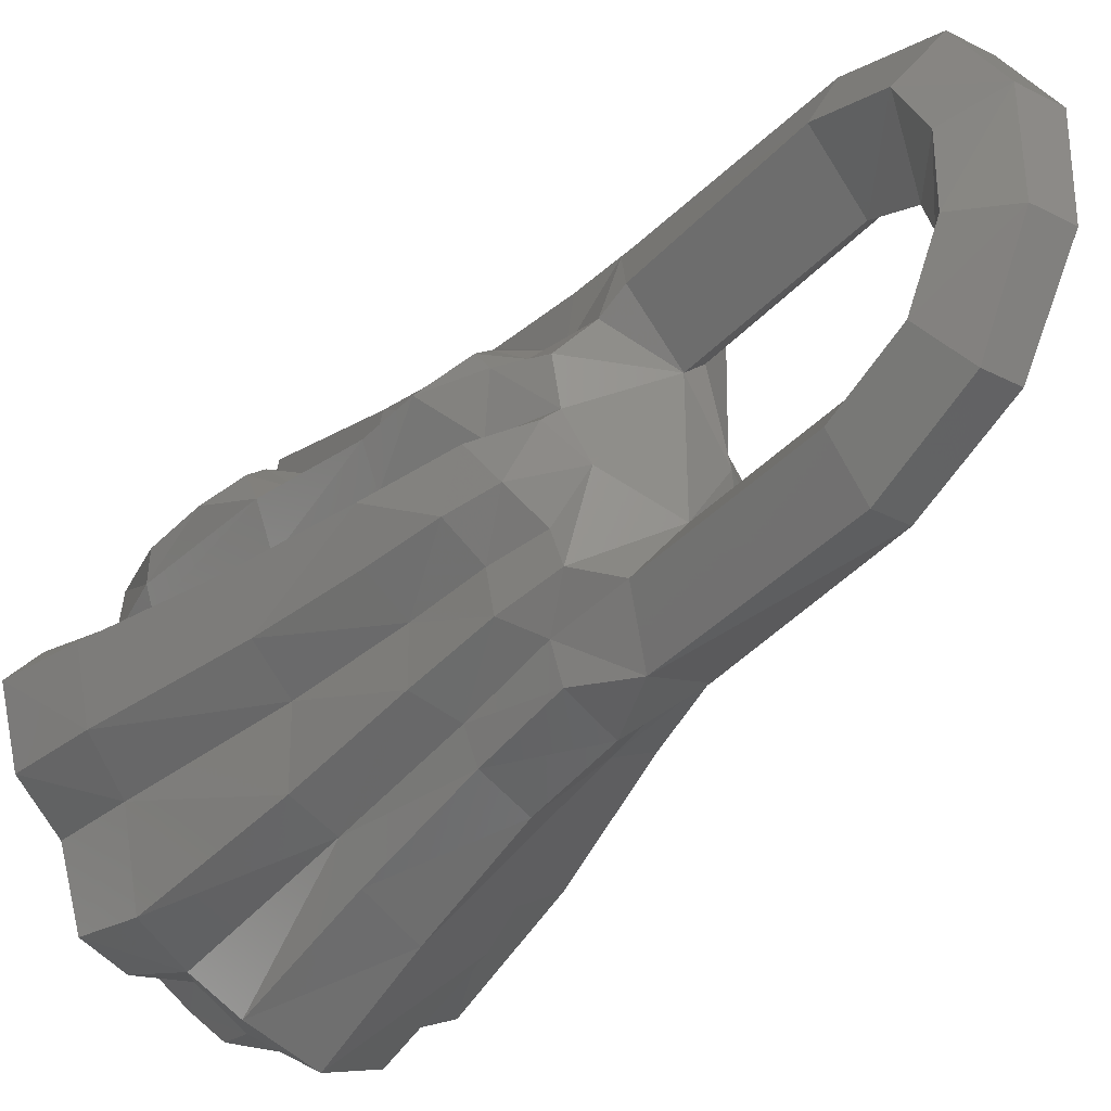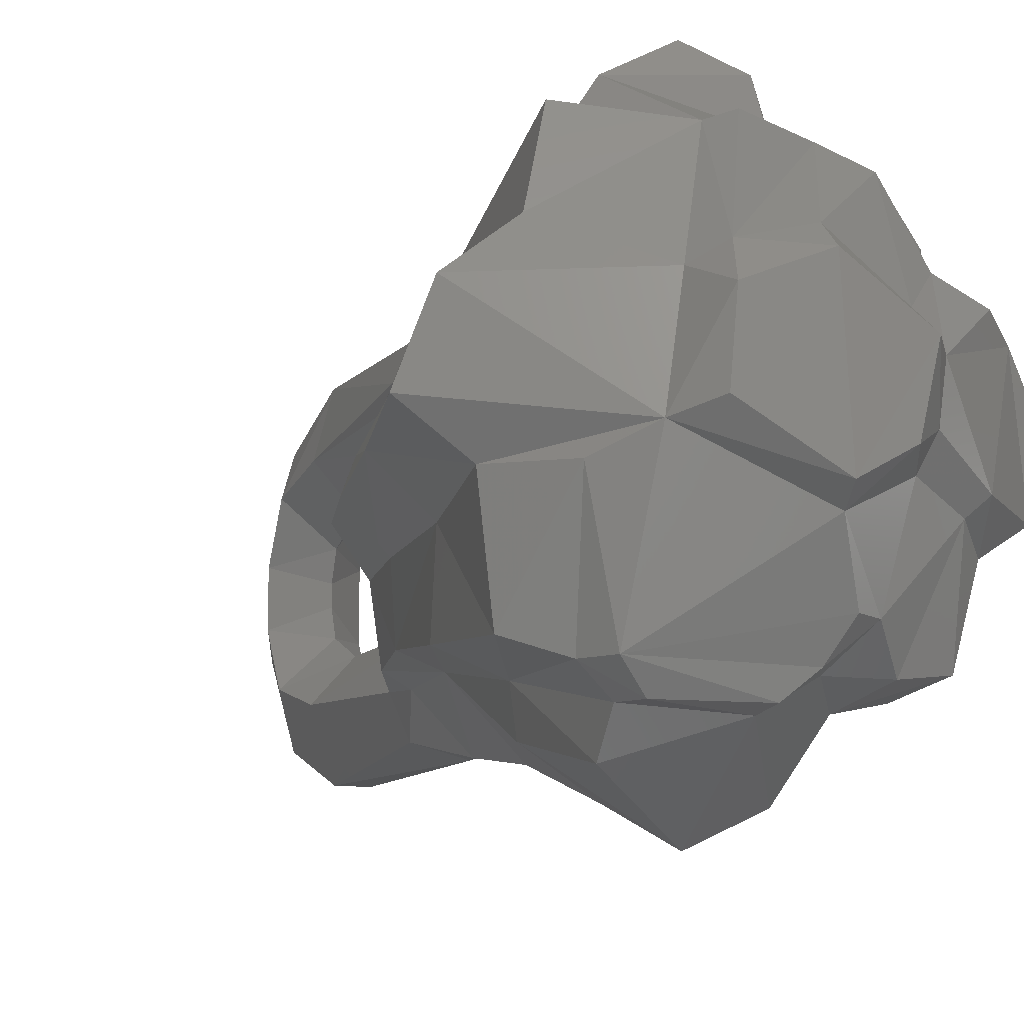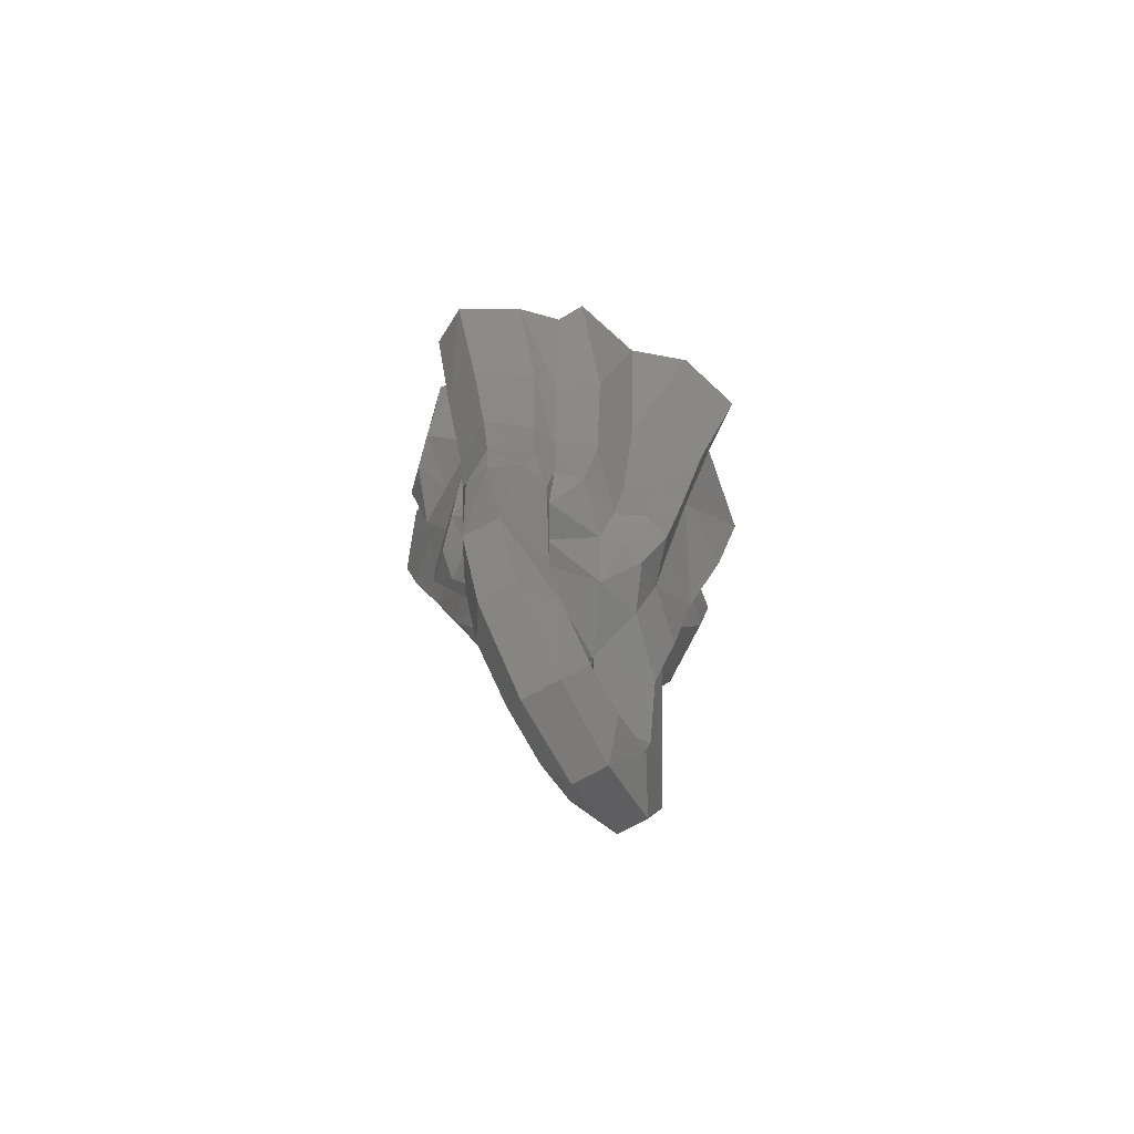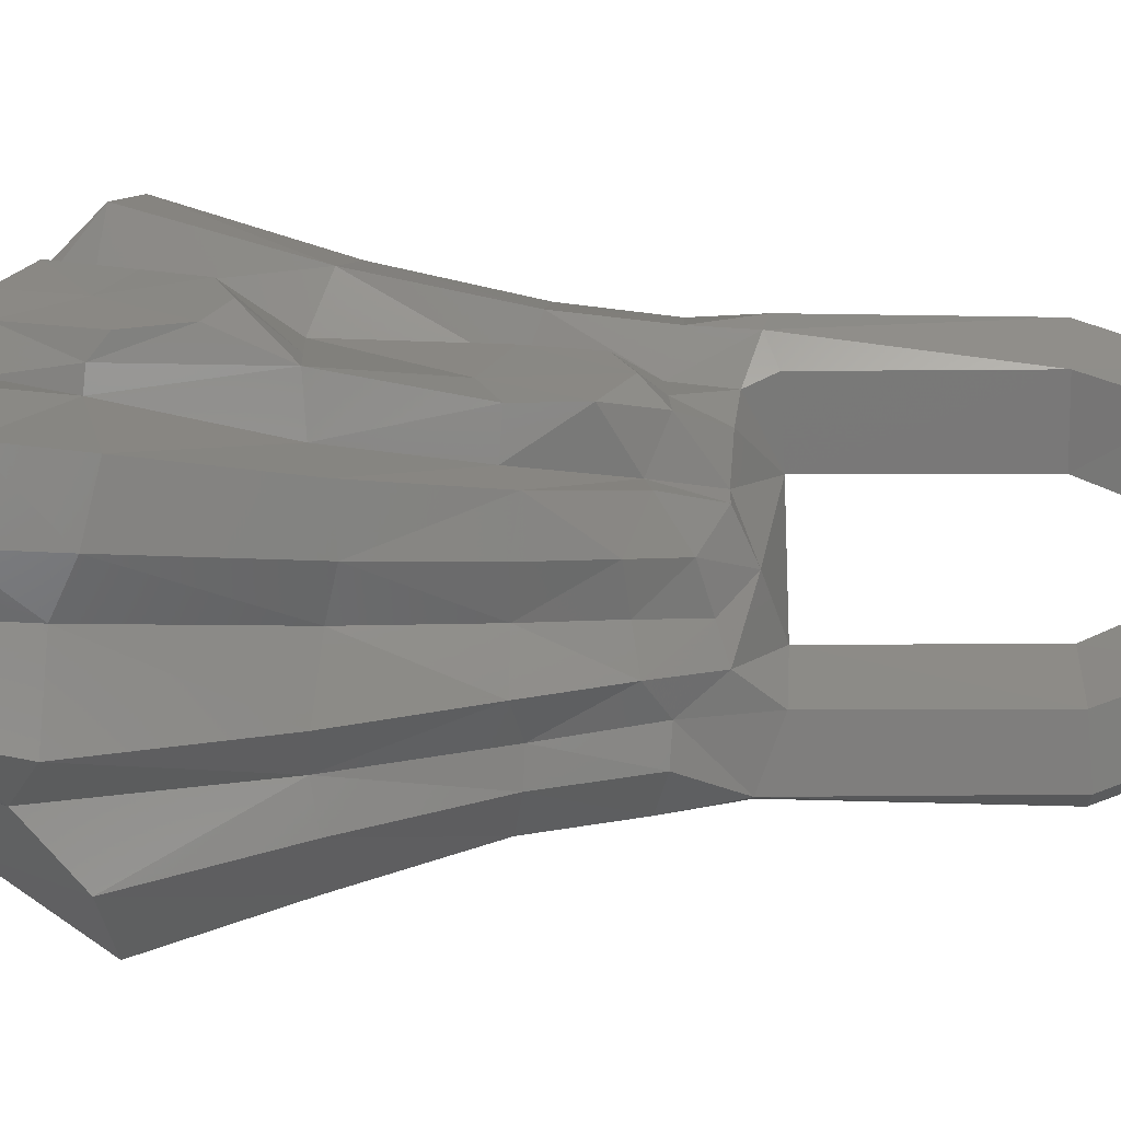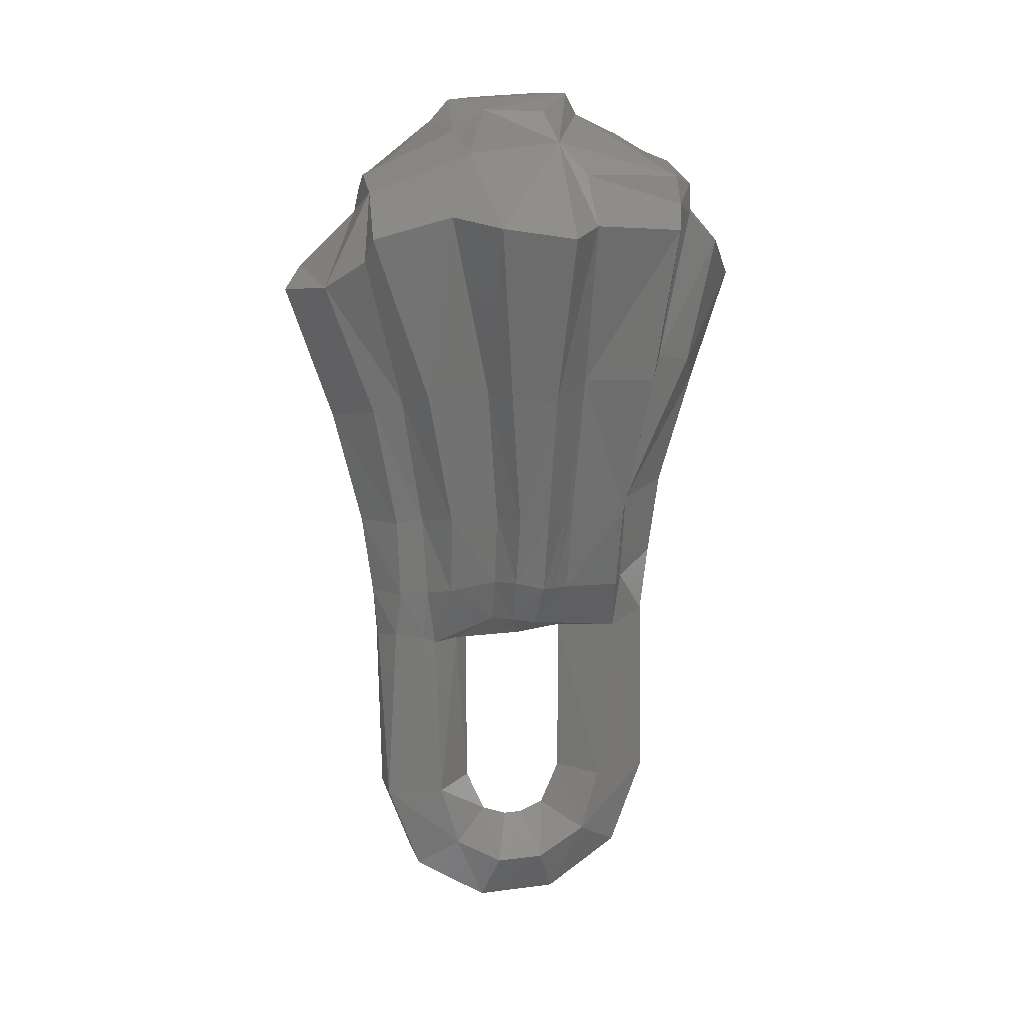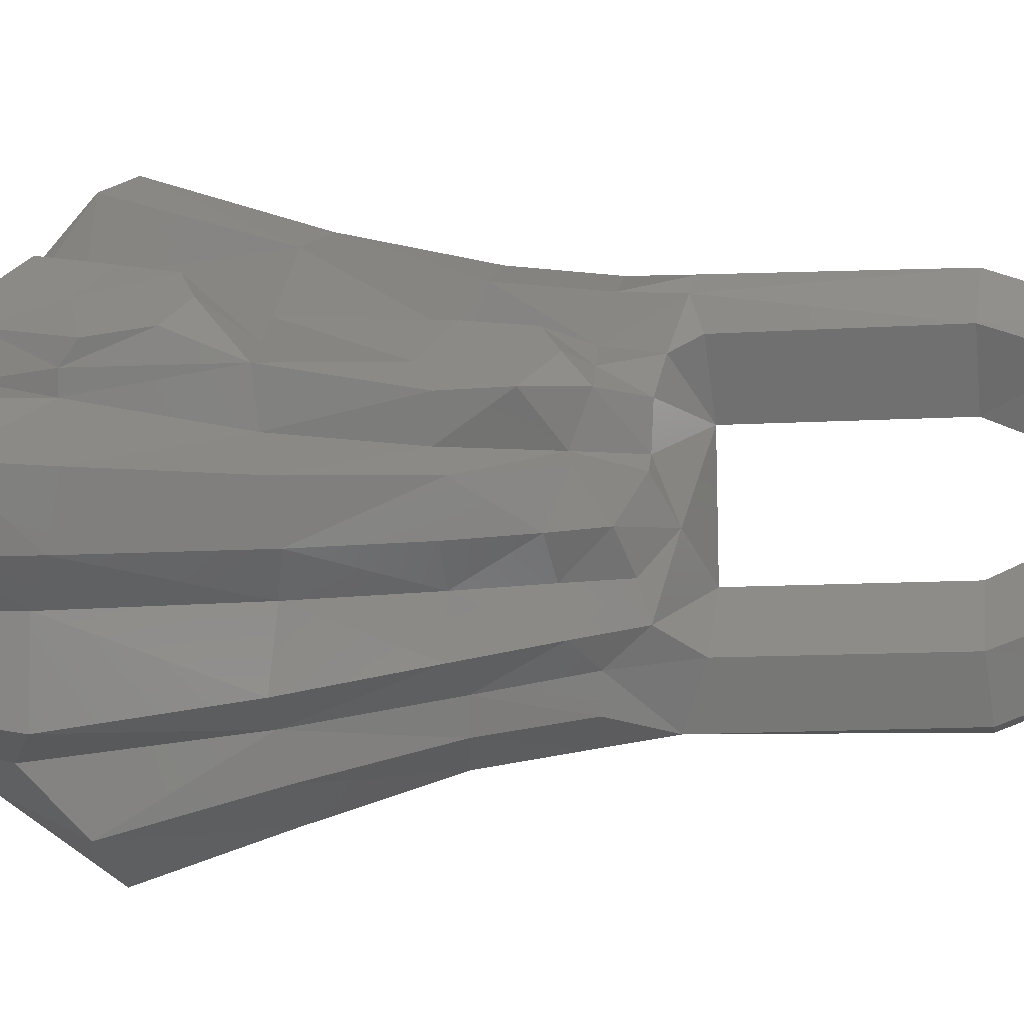
<metadata>
{"format":"stl","ext":"stl","renderer":"f3d","projection":"perspective","resolution":1024,"background":"white","views":[{"elev":-34.4,"azim":-34.8,"up":"+Z"},{"elev":-10.8,"azim":157.4,"up":"+Z"},{"elev":-73.2,"azim":28.6,"up":"+Y"},{"elev":-18.6,"azim":-88.9,"up":"+Z"},{"elev":16.1,"azim":74.5,"up":"+Y"},{"elev":-11.2,"azim":-80.7,"up":"+Z"}]}
</metadata>
<code>
# stl→obj: 205 verts, 410 faces
v 0.09892 1.132 0.0934
v 0.07024 1.162 0.112
v 0.05252 1.072 0.239
v 0.0306 1.098 0.2444
v 0.2064 1.051 0.1475
v 0.1716 1.018 0.2586
v 0.164 0.7789 0.08416
v 0.2788 1.042 0.091
v 0.2164 0.7776 0.0596
v 0.3139 1.028 -0.00948
v 0.2429 0.7746 -0.0022
v 0.161 0.4545 -0.00668
v 0.12 0.3856 -0.00316
v 0.1426 0.4484 -0.02756
v 0.08076 0.3666 -0.05868
v 0.1149 0.4394 -0.05892
v 0.2413 1.035 -0.06408
v 0.1807 0.7916 -0.06572
v 0.1932 0.5698 -0.00436
v 0.1491 0.4637 0.03532
v 0.1788 0.5736 0.037
v 0.1109 0.3903 0.02972
v 0.1309 0.5696 0.06128
v 0.1116 0.4568 0.0606
v 0.0862 0.3868 0.058
v 0.1562 0.7726 0.175
v 0.1255 0.5681 0.1332
v 0.09936 0.4431 0.1288
v 0.05316 0.3424 0.1458
v 0.06896 0.4346 0.1601
v 0.06016 0.3538 0.1656
v 0.09568 0.758 0.2039
v 0.1298 0.979 0.2635
v 0.08592 0.936 0.3165
v -0.02892 1.034 0.2473
v -0.05648 0.9499 0.3297
v 0.00204 0.9228 0.3638
v 0.04464 0.3591 0.2082
v 0.05648 0.4305 0.202
v 0.00116 0.3469 0.2287
v 0.00316 0.4239 0.2361
v 0.00064 0.7187 0.2943
v 0.07756 0.739 0.2443
v -0.06176 0.7399 0.2621
v -0.03396 0.3467 0.2243
v -0.05436 0.4257 0.2049
v -0.05664 1.067 0.2338
v -0.04336 1.015 0.2427
v -0.05168 0.9614 0.2426
v -0.062 0.7652 0.1922
v -0.05676 0.5512 0.2202
v -0.05176 0.4442 0.152
v -0.04908 0.5718 0.1632
v -0.1043 1.057 0.1972
v -0.1033 1.088 0.2072
v -0.1507 1.096 0.1213
v -0.1555 1.063 0.1287
v -0.0988 1 0.2548
v -0.1385 1.039 0.2101
v -0.1152 0.9091 0.237
v -0.1602 0.9438 0.1932
v -0.2116 0.9172 0.1397
v -0.1802 1.028 0.1624
v -0.2024 0.9393 0.1135
v -0.2112 1.089 0.09692
v -0.2518 1.052 0.07624
v -0.1847 1.032 0.1082
v -0.1922 0.942 0.08692
v -0.1561 0.5876 0.03476
v -0.1915 0.5676 -0.001
v -0.125 0.4632 0.03284
v -0.1531 0.4556 0.01204
v -0.117 0.3881 0.01252
v -0.09564 0.388 0.03324
v 0.2197 1.022 -0.2002
v 0.1758 1.103 -0.06672
v 0.1615 1.052 -0.2212
v 0.1841 0.7859 -0.1746
v 0.1412 0.5692 -0.05856
v 0.1339 0.565 -0.1464
v 0.09872 0.4315 -0.1471
v 0.1201 0.8135 -0.2066
v 0.1184 1.032 -0.2519
v 0.08648 0.5724 -0.166
v 0.06864 0.4355 -0.1649
v 0.04356 0.3669 -0.2088
v 0.05872 0.3468 -0.1559
v 0.1152 0.9887 -0.2976
v 0.1068 0.7986 -0.2584
v 0.00456 0.9186 -0.3606
v 0.00248 0.7487 -0.3048
v 0.00524 0.5783 -0.2517
v 0.01056 0.4565 -0.2326
v -0.02156 0.3693 -0.2245
v -0.07232 0.9336 -0.3224
v -0.06624 0.7414 -0.2707
v -0.05724 0.5688 -0.2283
v -0.055 0.4428 -0.21
v -0.08608 0.7506 -0.2202
v -0.09404 1.006 -0.2485
v 0.0054 1.063 -0.261
v 0.11 1.077 -0.2541
v 0.00308 1.101 -0.255
v -0.05676 1.06 -0.2245
v -0.03008 1.115 -0.2259
v -0.08084 1.122 -0.1842
v -0.0498 1.141 -0.1839
v -0.1709 0.9682 -0.2309
v -0.1436 0.7454 -0.1975
v -0.1848 1.057 -0.2168
v -0.1179 1.08 -0.2269
v -0.1723 1.104 -0.09128
v -0.2086 1.064 -0.1167
v -0.1108 1.132 -0.06448
v -0.07336 1.206 -0.05468
v -0.01996 1.176 -0.1084
v -0.01224 1.209 -0.08892
v -0.1504 0.7348 -0.1072
v -0.1959 0.9618 -0.1181
v -0.125 0.5794 -0.1664
v -0.1099 0.467 -0.1452
v -0.1262 0.5777 -0.09788
v -0.114 0.475 -0.09132
v -0.1561 0.4823 -0.05108
v -0.1355 0.4195 -0.04284
v -0.09708 0.4026 -0.08564
v -0.2575 0.9284 -0.07744
v -0.2044 0.7196 -0.06764
v -0.2754 1.038 -0.078
v -0.1927 1.116 -0.0712
v -0.2324 0.724 -0.00408
v -0.1688 0.7513 0.05176
v -0.2848 0.9088 -0.00016
v -0.3084 1.016 0.0042
v -0.1302 1.153 0.03472
v -0.1034 1.144 0.07552
v -0.00428 1.173 0.1297
v -0.1204 1.155 -0.02928
v -0.09824 1.2 0.03924
v -0.00396 1.203 0.1022
v 0.08188 1.194 0.06752
v 0.1406 1.093 -0.2215
v 0.1244 1.147 -0.03824
v 0.08804 1.19 -0.0238
v 0.00116 0.545 0.2518
v 0.07336 0.5585 0.169
v 0.06148 0.5508 0.2074
v -0.1749 0.5776 -0.0592
v -0.07452 0.5668 -0.1897
v 0.154 0.5694 -0.04524
v -0.07116 0.4396 -0.1686
v -0.1006 0.4928 0.1617
v -0.08732 0.5749 0.174
v -0.1368 0.4381 0.09144
v -0.1748 0.5044 0.08536
v -0.178 0.5834 0.08336
v -0.1875 0.7563 0.1148
v -0.1395 0.6096 0.1218
v -0.1341 0.7601 0.1478
v -0.1324 0.8406 0.2216
v -0.1658 0.818 0.1876
v -0.2018 0.8431 0.151
v -0.06348 0.3759 0.139
v -0.09384 0.4412 0.122
v -0.1085 0.3838 0.08528
v -0.00056 0.3356 0.08092
v -0.0586 0.3402 0.158
v -0.09176 0.3894 -0.1298
v -0.08096 0.3618 -0.03592
v 0.0002 0.3349 -0.07944
v 0.0604 0.3498 0.00944
v 0.02508 0.3375 0.1032
v 0.02084 0.07544 -0.2234
v 0.05048 0.07864 -0.1363
v -0.02084 0.07544 -0.2234
v 0 0.0808 -0.08
v 0.0552 -0.0174 -0.1078
v 0.02176 -0.06156 -0.1725
v -0.05868 0.08096 -0.1572
v -0.05916 -0.02468 -0.1191
v 0 0.01448 -0.05116
v 0.02504 -0.1338 -0.06088
v 0.055 -0.0614 -0.03412
v -0.05848 -0.06984 -0.04288
v -0.02504 -0.1338 -0.06088
v -0.02176 -0.06156 -0.1725
v 0 0 -0.01372
v -0.05836 -0.0692 0.04312
v -0.02684 -0.1326 0.06184
v 0.0268 0.0758 0.221
v 0.05068 0.07864 0.1366
v -0.0268 0.0758 0.221
v 0 0.0808 0.08
v 0.02616 -0.0598 0.1717
v 0.05572 -0.01624 0.1104
v 0 0.01448 0.05116
v -0.0592 -0.02496 0.1195
v -0.05876 0.08092 0.1578
v 0.02684 -0.1326 0.06184
v 0.05524 -0.0608 0.03792
v 0 0 0.01372
v -0.05276 0.355 0.2005
v -0.02616 -0.0598 0.1717
v -0.06 0.3402 -0.157
v -0.1336 0.4683 0.1278
f 1 2 3
f 3 2 4
f 1 3 5
f 5 3 6
f 5 7 8
f 8 7 9
f 8 9 10
f 10 9 11
f 12 13 14
f 15 16 13
f 13 16 14
f 10 11 17
f 17 11 18
f 12 19 20
f 20 19 21
f 20 22 12
f 12 22 13
f 21 23 20
f 20 23 24
f 25 22 24
f 24 22 20
f 7 5 26
f 26 5 6
f 23 27 24
f 24 27 28
f 24 28 25
f 25 28 29
f 28 30 29
f 29 30 31
f 32 26 33
f 33 26 6
f 33 6 3
f 33 3 34
f 3 35 34
f 35 36 34
f 36 37 34
f 33 34 32
f 38 31 39
f 39 31 30
f 40 38 41
f 41 38 39
f 42 43 37
f 37 43 34
f 42 37 44
f 44 37 36
f 40 41 45
f 45 41 46
f 3 4 35
f 35 4 47
f 35 48 36
f 36 48 49
f 36 49 44
f 44 49 50
f 46 51 52
f 52 51 53
f 54 48 55
f 55 48 47
f 48 35 47
f 55 56 54
f 54 56 57
f 48 54 58
f 58 54 59
f 48 58 49
f 49 58 60
f 60 58 61
f 61 58 59
f 62 63 64
f 65 66 67
f 67 66 68
f 54 57 59
f 59 57 63
f 67 63 57
f 69 70 71
f 71 70 72
f 72 73 71
f 71 73 74
f 17 75 76
f 76 75 77
f 17 18 75
f 75 18 78
f 79 16 80
f 80 16 81
f 78 82 75
f 75 82 77
f 83 77 82
f 80 81 84
f 84 81 85
f 86 85 87
f 87 85 81
f 83 82 88
f 88 82 89
f 88 89 90
f 90 89 91
f 92 84 93
f 93 84 85
f 94 93 86
f 86 93 85
f 90 91 95
f 95 91 96
f 92 93 97
f 97 93 98
f 94 98 93
f 96 99 95
f 95 99 100
f 88 90 101
f 90 95 101
f 88 101 83
f 83 101 102
f 102 101 103
f 104 105 101
f 101 105 103
f 104 106 105
f 105 106 107
f 100 99 108
f 108 99 109
f 108 110 100
f 100 110 111
f 106 104 111
f 111 104 100
f 111 110 112
f 112 110 113
f 111 112 106
f 106 112 114
f 114 115 116
f 116 115 117
f 118 119 109
f 109 119 108
f 120 121 122
f 122 121 123
f 124 123 125
f 125 123 126
f 119 118 127
f 127 118 128
f 127 129 119
f 119 129 113
f 112 113 130
f 130 113 129
f 73 72 125
f 125 72 124
f 131 132 133
f 133 132 68
f 129 127 134
f 134 127 133
f 133 68 134
f 134 68 66
f 65 56 135
f 135 56 136
f 4 2 47
f 2 137 47
f 55 47 137
f 56 55 136
f 136 55 137
f 130 66 135
f 135 66 65
f 66 130 129
f 66 129 134
f 138 115 114
f 135 136 139
f 139 136 140
f 140 136 137
f 137 2 140
f 140 2 141
f 142 77 102
f 102 77 83
f 77 142 76
f 76 142 143
f 102 103 142
f 142 103 105
f 76 143 17
f 17 143 10
f 8 1 5
f 144 117 141
f 115 139 117
f 117 139 140
f 117 140 141
f 51 44 53
f 53 44 50
f 145 42 51
f 51 42 44
f 146 43 147
f 9 7 21
f 21 7 23
f 19 11 21
f 21 11 9
f 78 18 80
f 80 18 79
f 82 78 84
f 84 78 80
f 89 84 91
f 91 84 92
f 91 92 96
f 96 92 97
f 122 118 120
f 120 118 109
f 132 131 69
f 69 131 70
f 148 70 128
f 128 70 131
f 118 122 128
f 128 122 148
f 149 120 99
f 99 120 109
f 96 97 99
f 99 97 149
f 82 84 89
f 79 18 150
f 18 11 150
f 19 150 11
f 146 27 32
f 32 27 26
f 145 147 42
f 42 147 43
f 148 124 70
f 70 124 72
f 123 124 122
f 122 124 148
f 151 121 149
f 149 121 120
f 97 98 149
f 149 98 151
f 16 79 14
f 19 12 150
f 79 150 14
f 12 14 150
f 30 28 146
f 146 28 27
f 41 39 145
f 145 39 147
f 52 53 152
f 152 53 153
f 154 155 71
f 71 155 69
f 69 155 156
f 69 156 132
f 132 156 157
f 53 50 153
f 153 50 158
f 50 159 158
f 50 160 159
f 159 160 161
f 63 67 64
f 64 67 68
f 62 64 162
f 162 64 157
f 64 68 157
f 157 68 132
f 163 52 164
f 165 154 74
f 74 154 71
f 165 166 163
f 163 166 167
f 126 168 169
f 170 87 15
f 15 13 171
f 25 171 22
f 22 171 13
f 171 25 172
f 171 166 170
f 86 87 173
f 173 87 174
f 86 173 94
f 94 173 175
f 87 170 174
f 174 170 176
f 173 174 177
f 177 178 173
f 179 180 176
f 176 180 181
f 174 176 177
f 177 176 181
f 178 177 182
f 182 177 183
f 184 180 185
f 185 180 186
f 180 184 181
f 181 184 187
f 177 181 183
f 183 181 187
f 188 184 189
f 189 184 185
f 38 190 31
f 31 190 191
f 191 29 31
f 38 40 190
f 190 40 192
f 40 45 192
f 166 172 193
f 191 193 172
f 172 29 191
f 190 194 195
f 195 191 190
f 196 197 193
f 193 197 198
f 195 196 191
f 191 196 193
f 194 199 195
f 195 199 200
f 197 196 188
f 188 196 201
f 195 200 196
f 196 200 201
f 167 198 202
f 198 192 202
f 45 202 192
f 197 203 198
f 198 203 192
f 203 197 189
f 189 197 188
f 45 46 202
f 202 46 52
f 98 94 151
f 151 94 204
f 151 168 121
f 151 204 168
f 204 170 168
f 168 170 169
f 73 125 169
f 169 125 126
f 169 74 73
f 52 163 202
f 202 163 167
f 153 205 152
f 62 162 61
f 141 2 1
f 135 139 138
f 138 139 115
f 52 152 164
f 164 152 205
f 159 161 157
f 157 161 162
f 159 157 158
f 158 157 156
f 155 158 156
f 164 205 154
f 154 205 155
f 163 164 165
f 165 164 154
f 10 143 8
f 8 143 1
f 117 143 116
f 1 143 141
f 141 143 144
f 143 117 144
f 143 142 116
f 116 142 107
f 142 105 107
f 107 106 116
f 116 106 114
f 59 63 61
f 61 63 62
f 61 160 60
f 67 57 65
f 65 57 56
f 130 135 138
f 166 165 74
f 74 169 166
f 166 169 170
f 170 15 171
f 172 25 29
f 171 172 166
f 32 34 43
f 32 43 146
f 30 146 147
f 30 147 39
f 46 41 145
f 46 145 51
f 160 50 49
f 160 49 60
f 15 87 81
f 15 81 16
f 101 95 100
f 101 100 104
f 119 113 110
f 119 110 108
f 126 123 121
f 126 121 168
f 114 112 130
f 114 130 138
f 133 127 128
f 133 128 131
f 27 23 7
f 27 7 26
f 204 94 175
f 204 175 179
f 170 204 179
f 170 179 176
f 178 186 175
f 178 175 173
f 186 180 179
f 186 179 175
f 185 186 178
f 185 178 182
f 199 182 183
f 199 183 200
f 189 185 182
f 189 182 199
f 187 184 188
f 187 188 201
f 183 187 201
f 183 201 200
f 198 167 166
f 198 166 193
f 192 203 194
f 192 194 190
f 199 194 203
f 199 203 189
f 205 153 158
f 205 158 155
f 61 162 161
f 61 161 160

</code>
